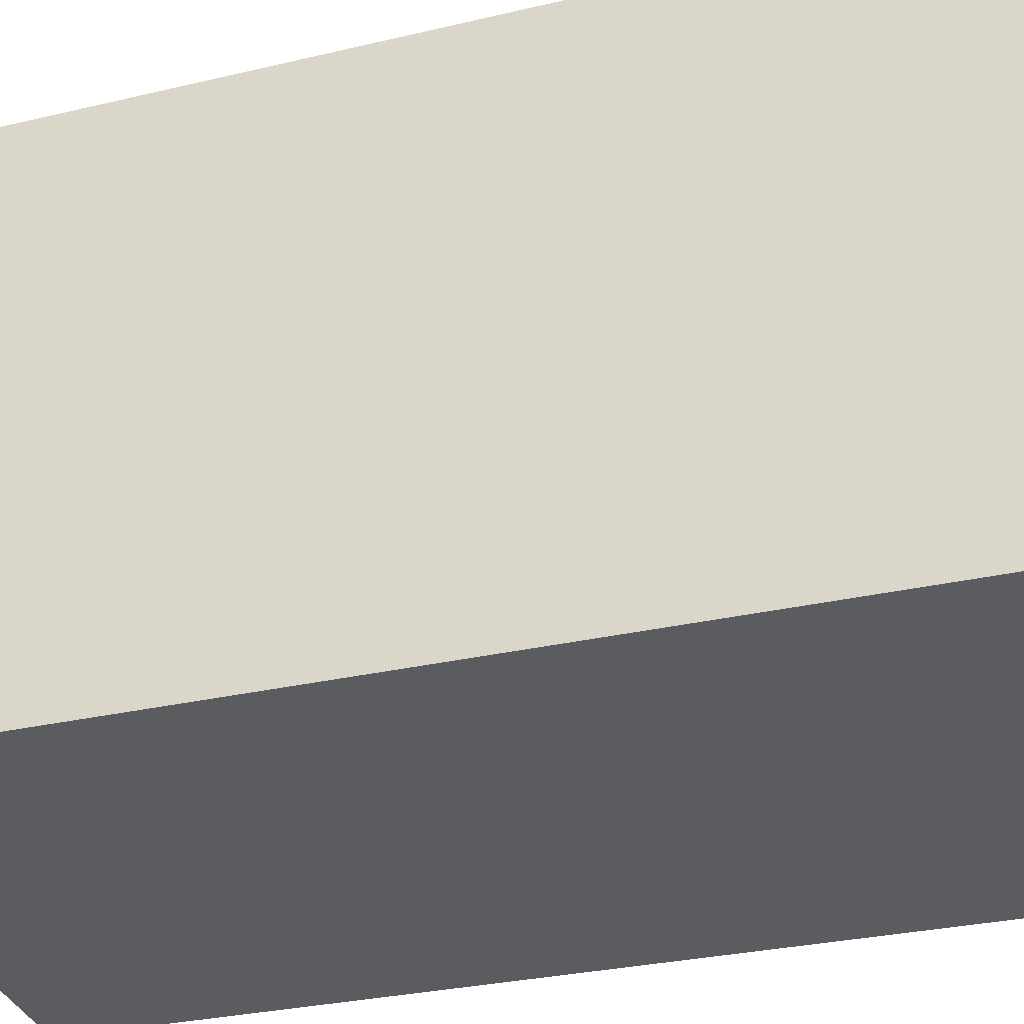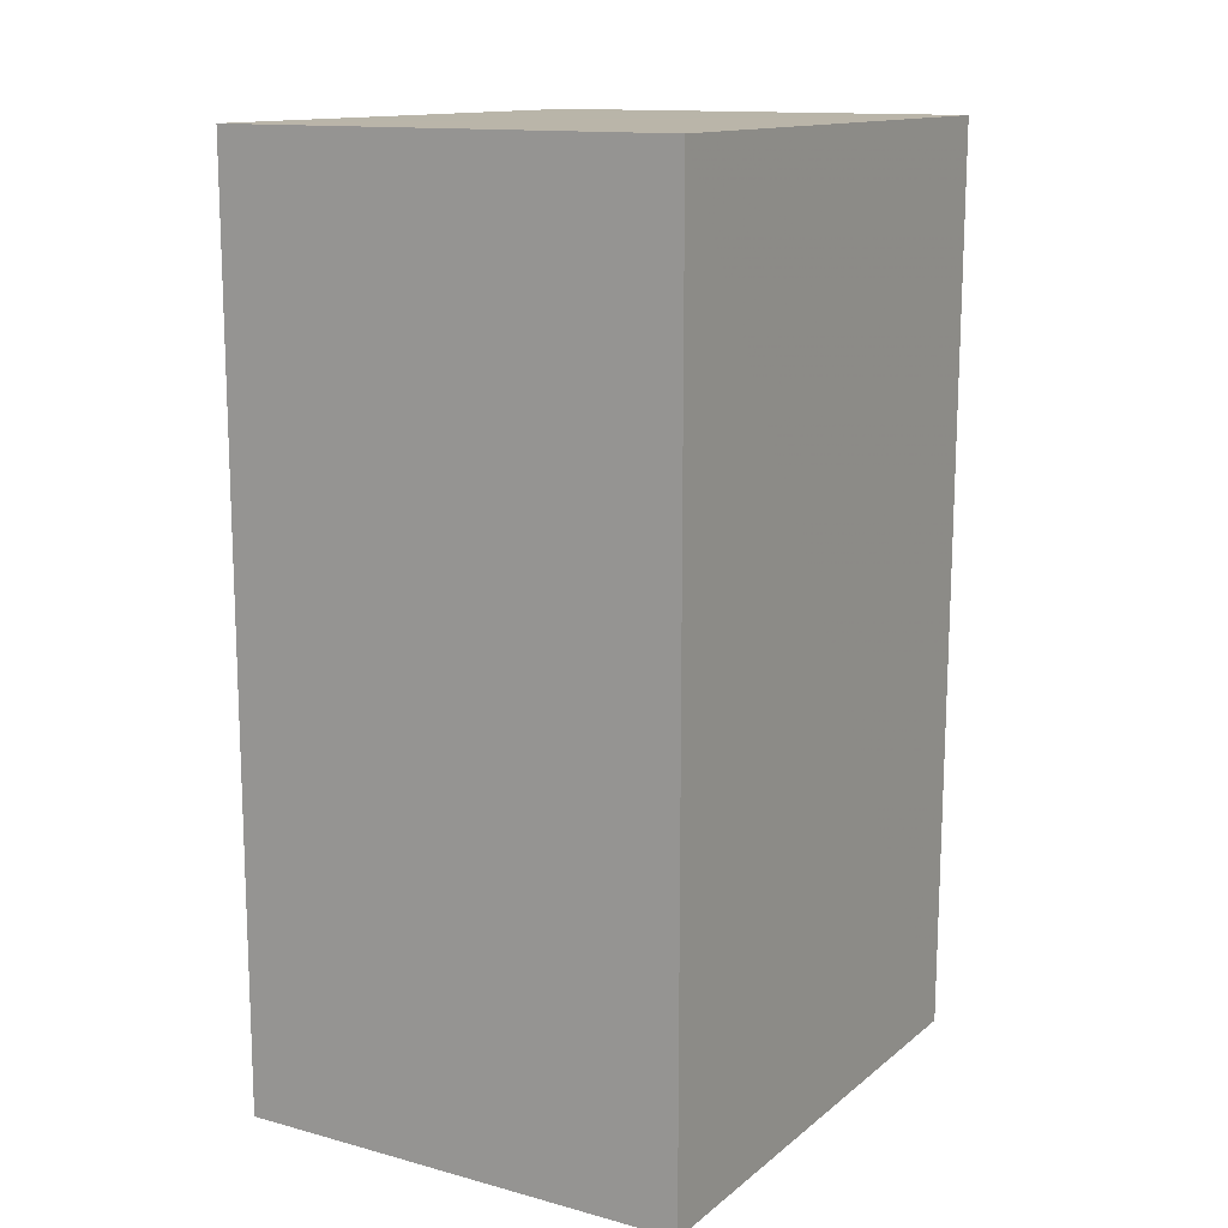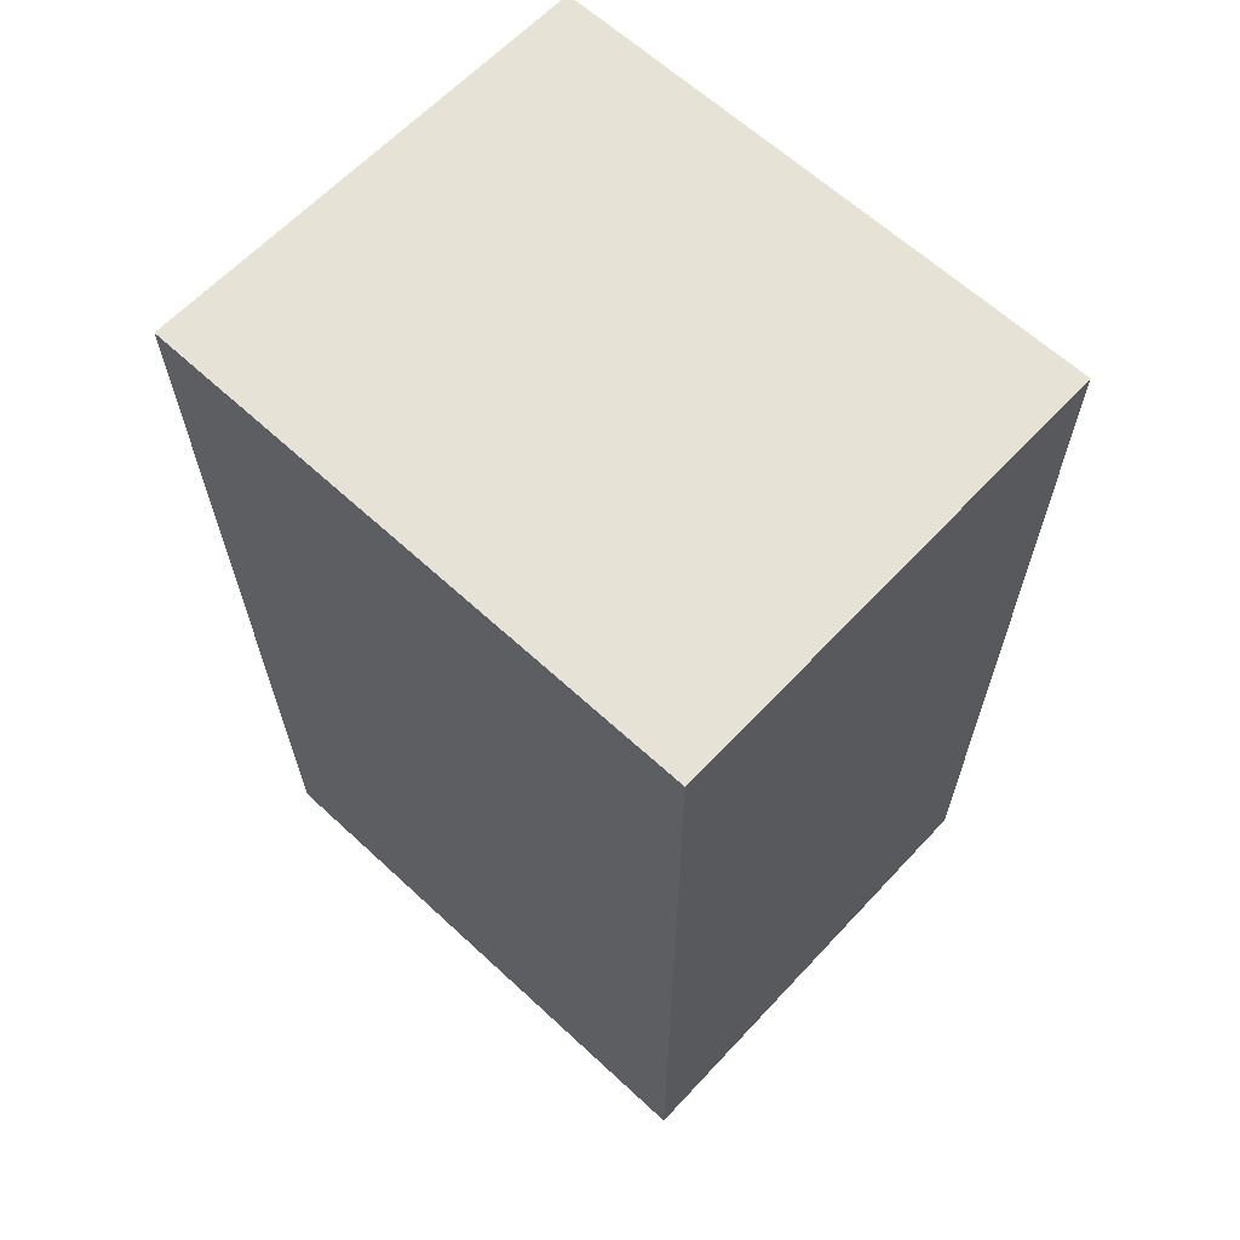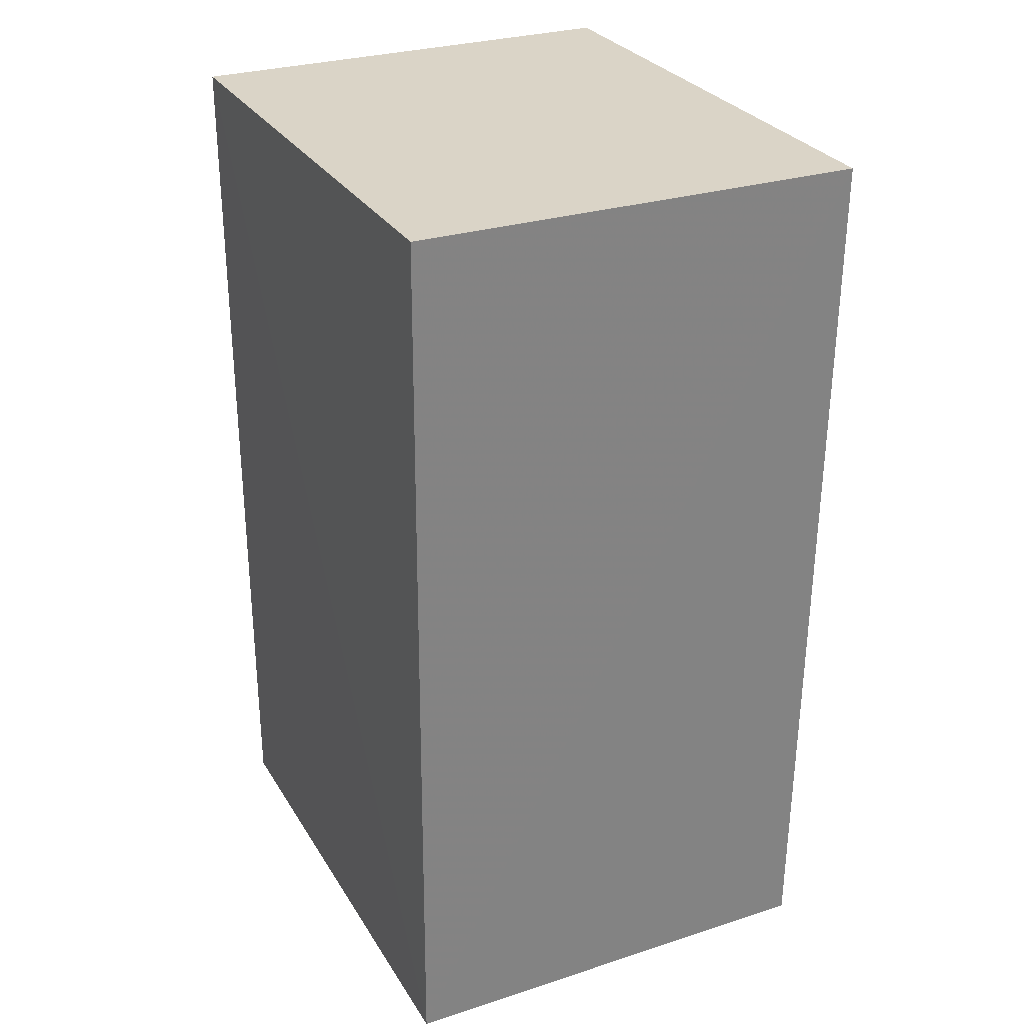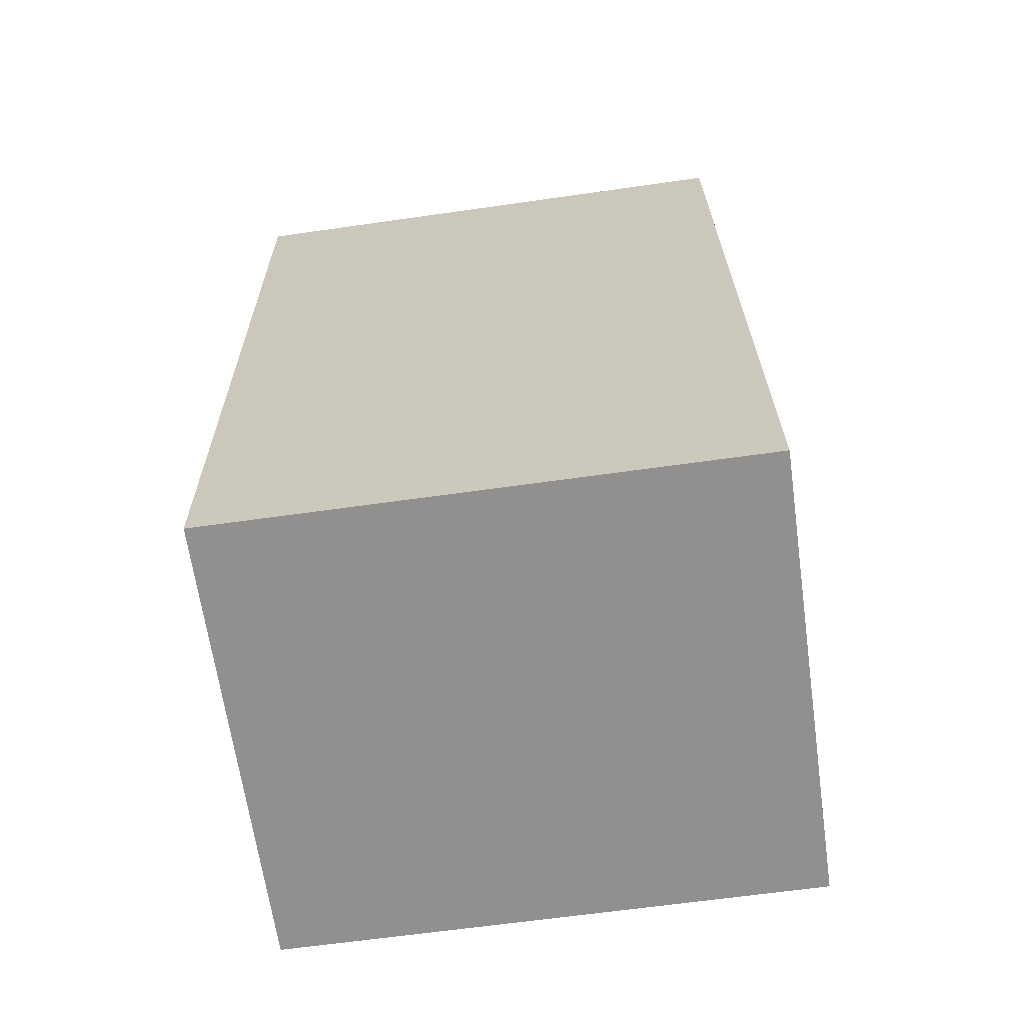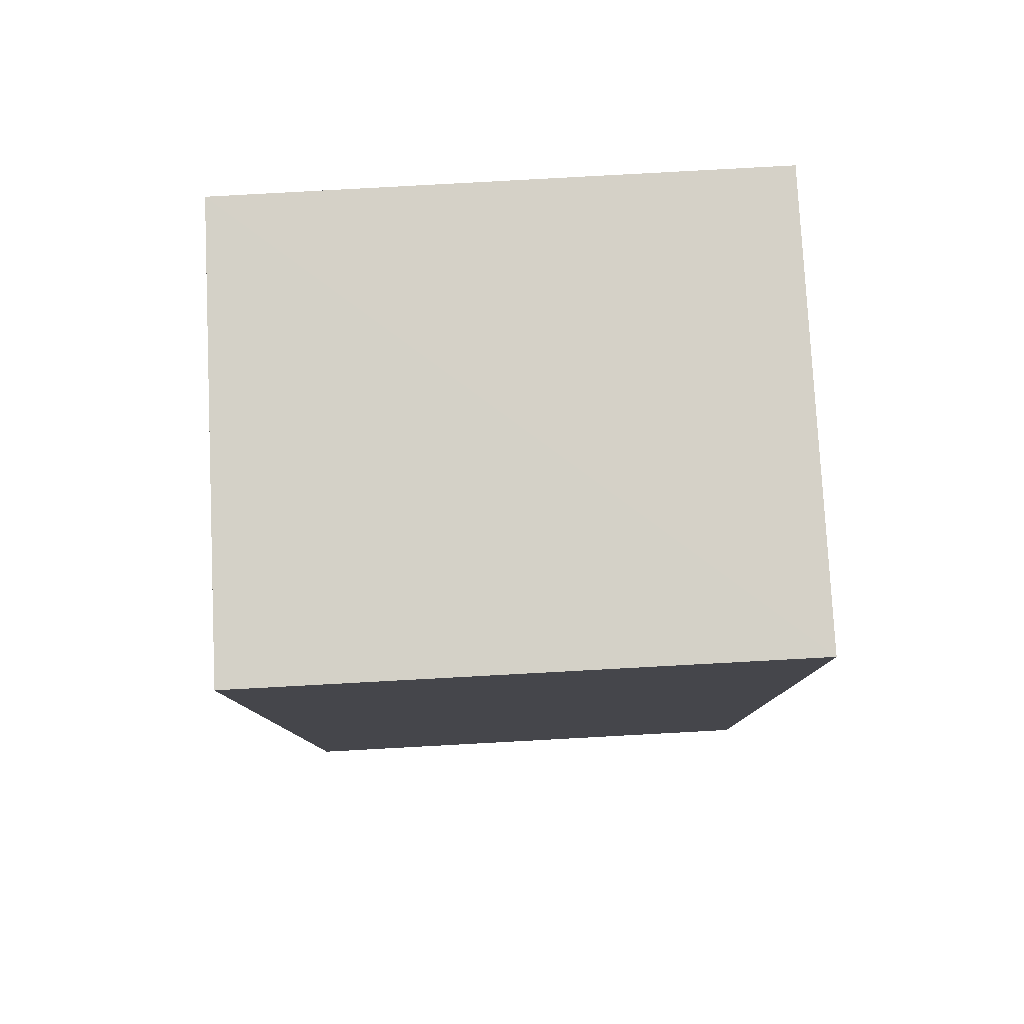
<metadata>
{"format":"obj","ext":"obj","renderer":"f3d","projection":"perspective","resolution":1024,"background":"white","views":[{"elev":-34.0,"azim":-72.1,"up":"+Y"},{"elev":13.5,"azim":-148.9,"up":"+Z"},{"elev":63.8,"azim":133.0,"up":"+Z"},{"elev":28.9,"azim":-25.6,"up":"+Z"},{"elev":-65.7,"azim":98.1,"up":"+Z"},{"elev":79.7,"azim":86.9,"up":"+Z"}]}
</metadata>
<code>
v 0.001227 0.001091 0.05982
v 0.00122 -0.02473 0.0598
v 0.001227 0.001091 0.01694
v -0.02021 0.001091 0.01694
v -0.02021 0.001091 0.05982
v -0.02021 -0.02404 0.017
v 0.001231 -0.02401 0.017
v -0.02017 -0.02455 0.05982
f 1 3 4
f 5 1 4
f 6 4 3
f 6 5 4
f 7 1 2
f 7 3 1
f 7 6 3
f 7 2 6
f 8 2 1
f 8 1 5
f 8 6 2
f 8 5 6

</code>
